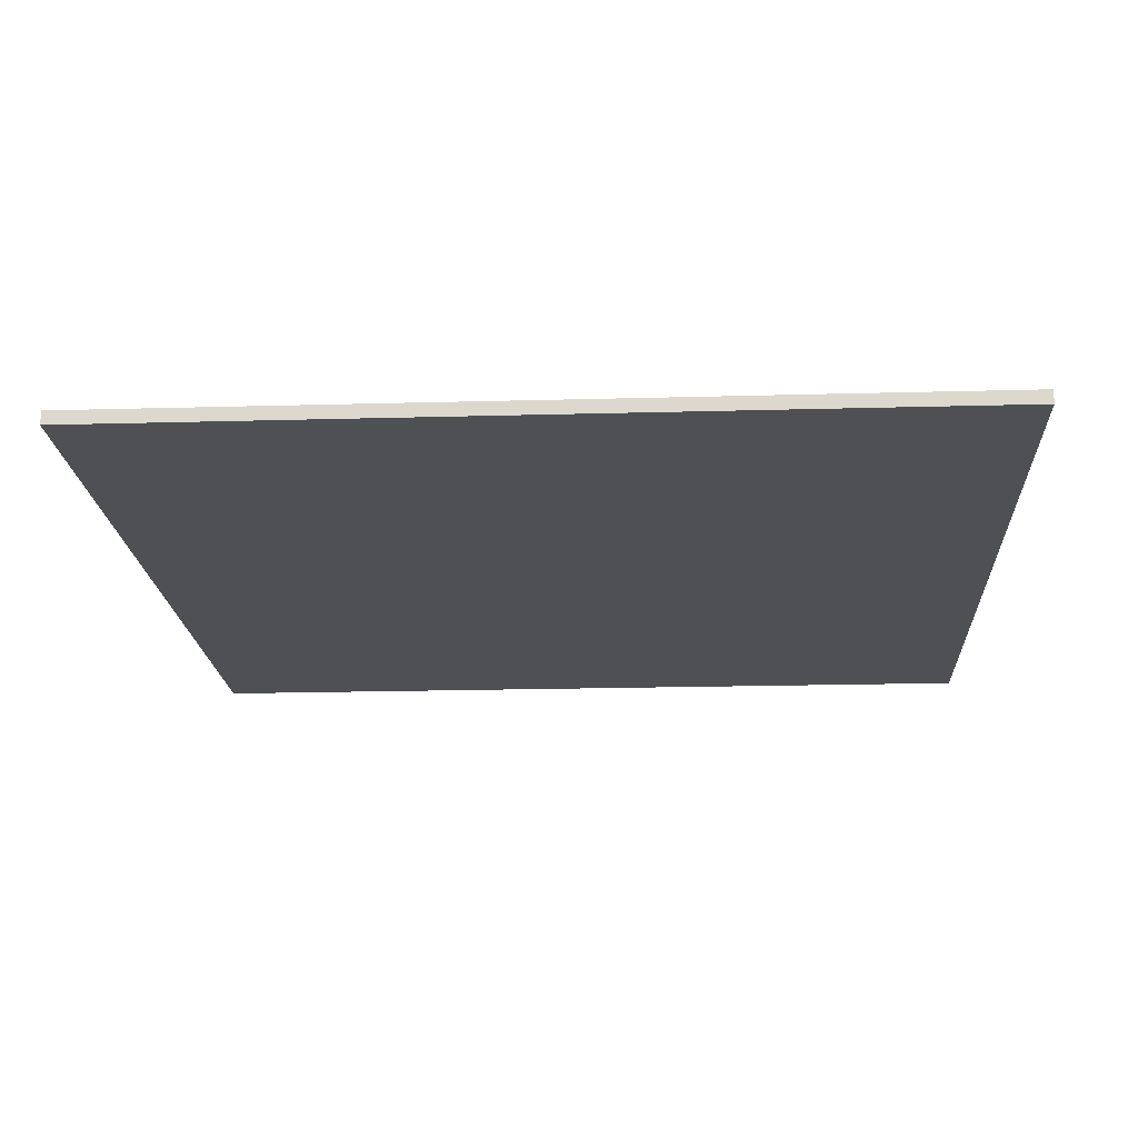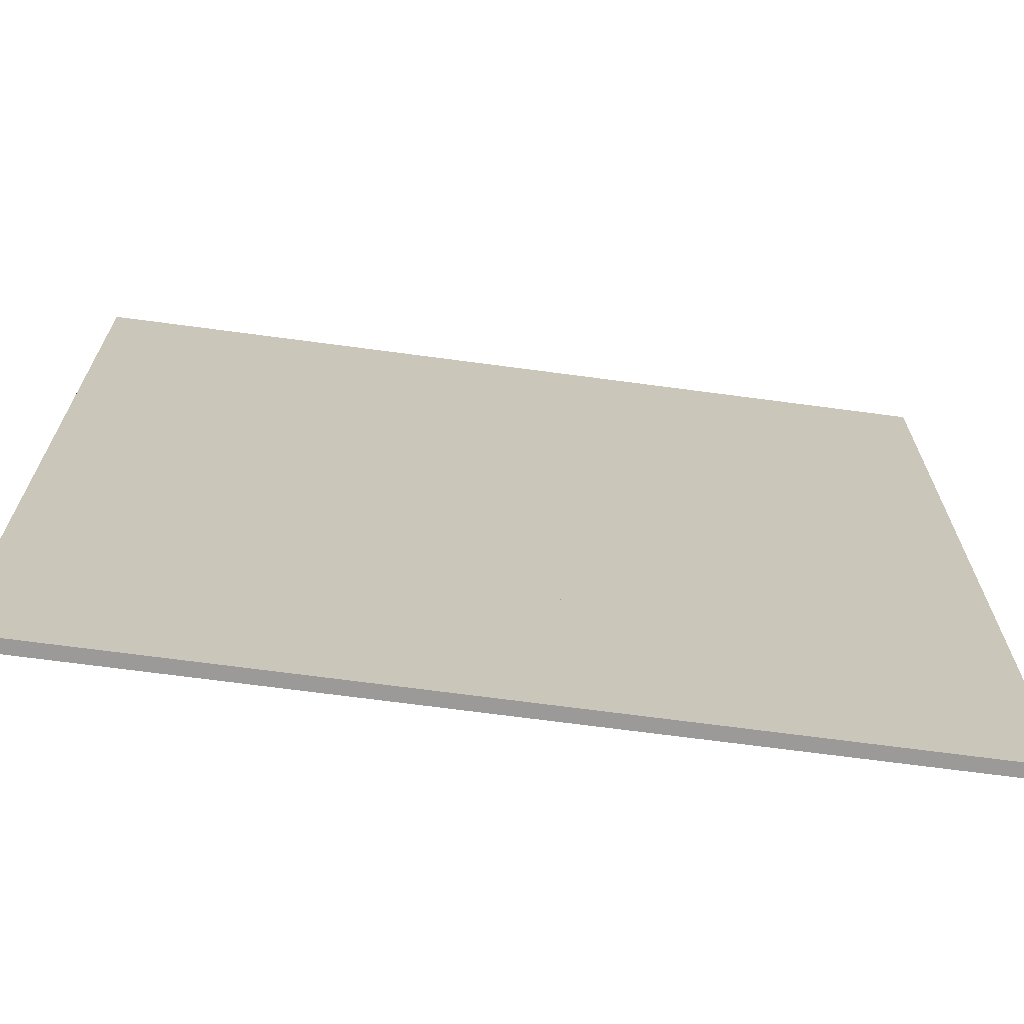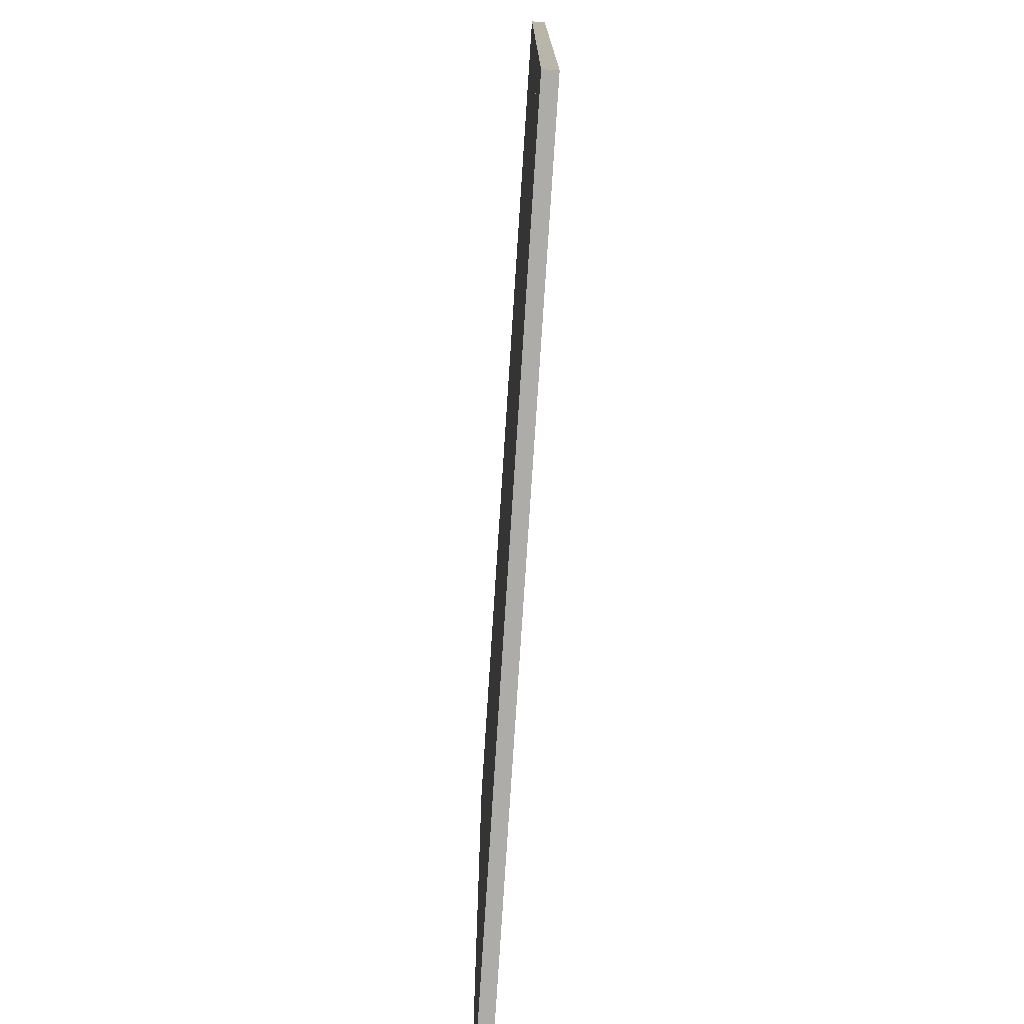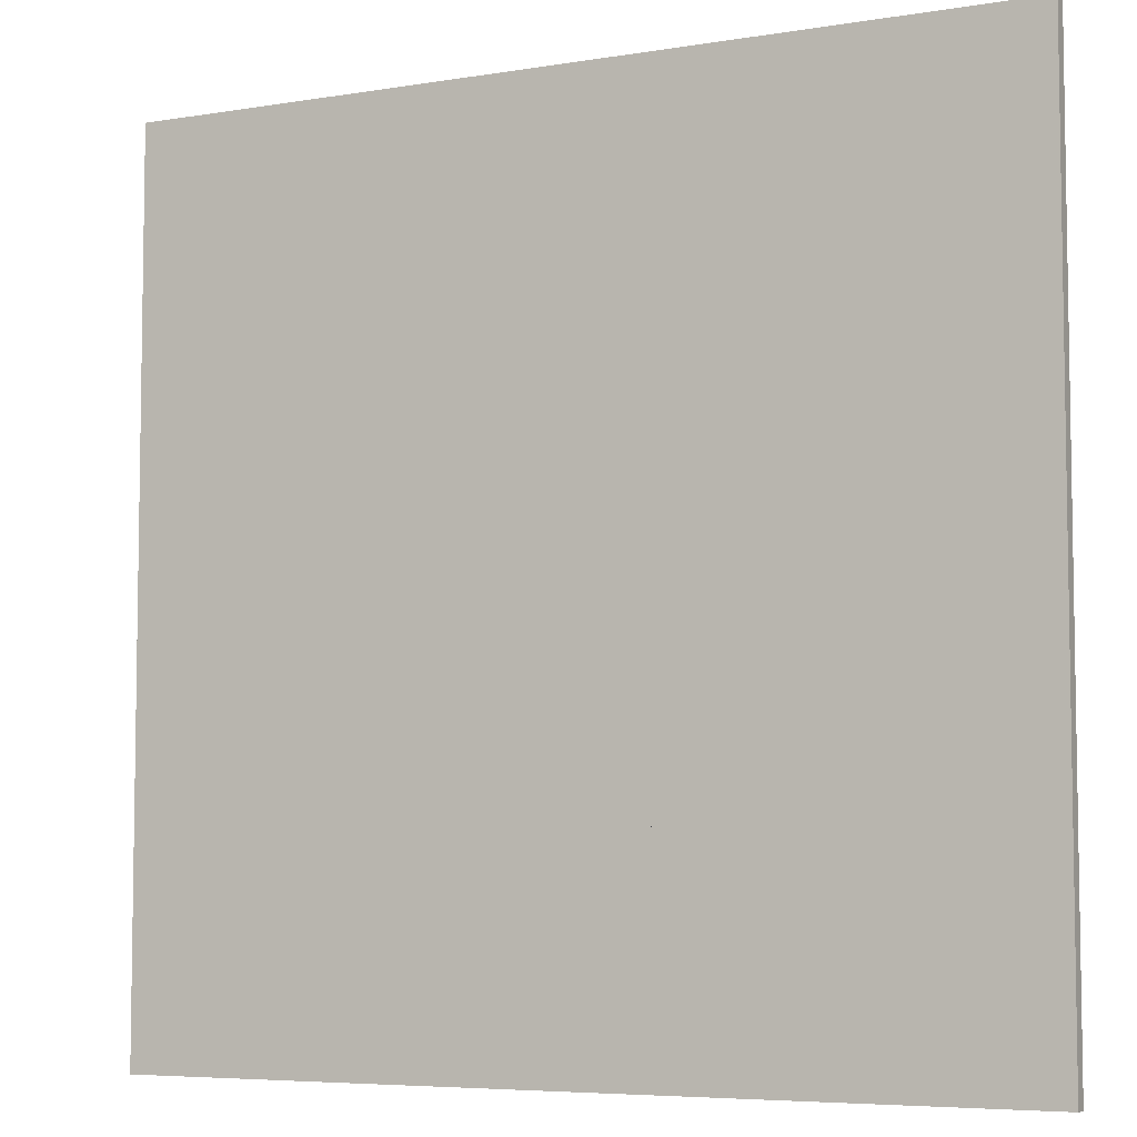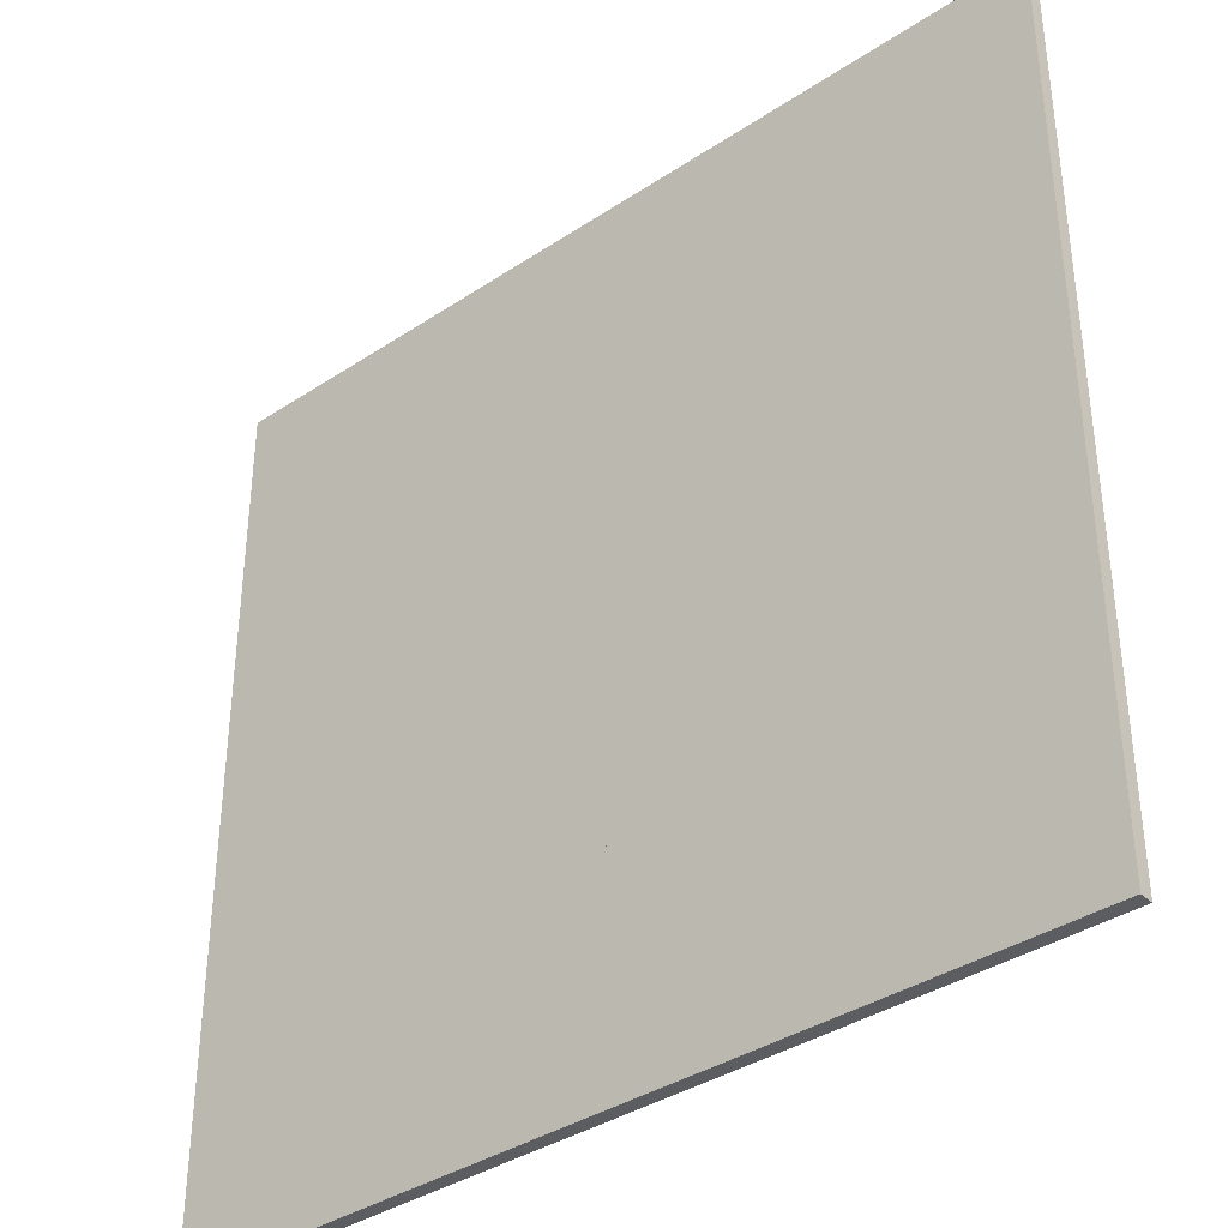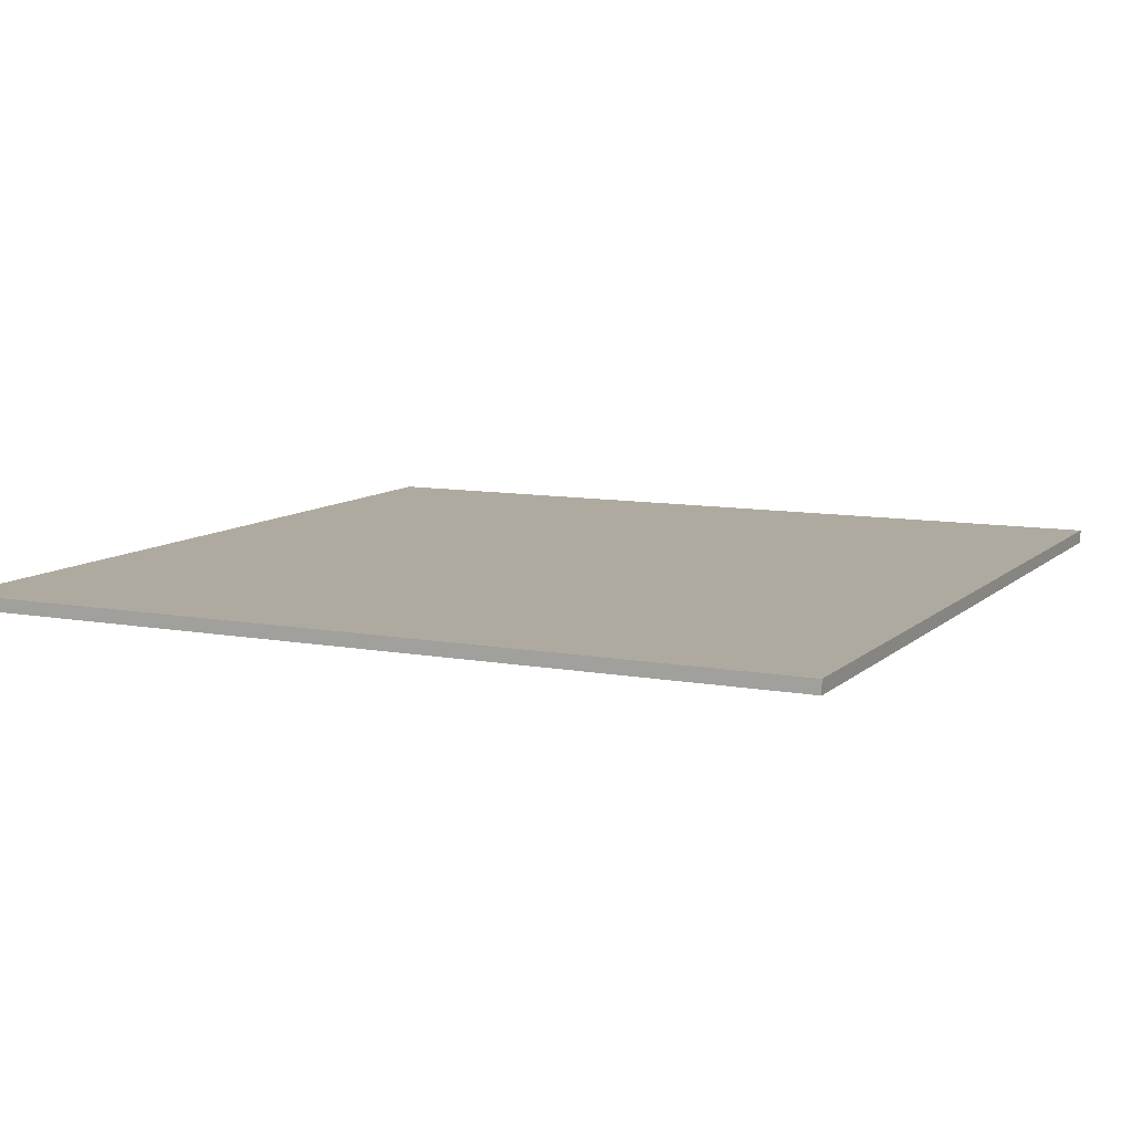
<metadata>
{"format":"obj","ext":"obj","renderer":"f3d","projection":"perspective","resolution":1024,"background":"white","views":[{"elev":-18.6,"azim":3.1,"up":"+Z"},{"elev":-69.5,"azim":172.4,"up":"+Y"},{"elev":-76.8,"azim":86.3,"up":"+Y"},{"elev":-6.0,"azim":26.6,"up":"+Y"},{"elev":-37.1,"azim":-139.5,"up":"+Y"},{"elev":9.5,"azim":-154.2,"up":"+Z"}]}
</metadata>
<code>
o Sea
v -1.5 -0.5 0.5938
v -1.5 0.5 0.5938
v -1.5 -0.5 0.5312
v -1.5 0.5 0.5312
v 0.5 -0.5 0.5938
v 0.5 0.5 0.5938
v 0.5 -0.5 0.5312
v 0.5 0.5 0.5312
f 1 2 4 3
f 3 4 8 7
f 7 8 6 5
f 5 6 2 1
f 3 7 5 1
f 8 4 2 6
o Bomb
v -0.5 -0.5 0.5938
v -0.5 0.5 0.5938
v -0.5 -0.5 0.5312
v -0.5 0.5 0.5312
v 0.5 -0.5 0.5938
v 0.5 0.5 0.5938
v 0.5 -0.5 0.5312
v 0.5 0.5 0.5312
f 9 10 12 11
f 11 12 16 15
f 15 16 14 13
f 13 14 10 9
f 11 15 13 9
f 16 12 10 14
o Aztec2
v -0.5 -0.5 0.5938
v -0.5 0.5 0.5938
v -0.5 -0.5 0.5312
v -0.5 0.5 0.5312
v 0.5 -0.5 0.5938
v 0.5 0.5 0.5938
v 0.5 -0.5 0.5312
v 0.5 0.5 0.5312
f 17 18 20 19
f 19 20 24 23
f 23 24 22 21
f 21 22 18 17
f 19 23 21 17
f 24 20 18 22
o Plant
v -0.5 -0.5 0.5938
v -0.5 0.5 0.5938
v -0.5 -0.5 0.5312
v -0.5 0.5 0.5312
v 0.5 -0.5 0.5938
v 0.5 0.5 0.5938
v 0.5 -0.5 0.5312
v 0.5 0.5 0.5312
f 25 26 28 27
f 27 28 32 31
f 31 32 30 29
f 29 30 26 25
f 27 31 29 25
f 32 28 26 30
o Sunset
v -1.5 -0.5 0.5938
v -1.5 0.5 0.5938
v -1.5 -0.5 0.5312
v -1.5 0.5 0.5312
v 0.5 -0.5 0.5938
v 0.5 0.5 0.5938
v 0.5 -0.5 0.5312
v 0.5 0.5 0.5312
f 33 34 36 35
f 35 36 40 39
f 39 40 38 37
f 37 38 34 33
f 35 39 37 33
f 40 36 34 38
o Kebab
v -0.5 -0.5 0.5938
v -0.5 0.5 0.5938
v -0.5 -0.5 0.5312
v -0.5 0.5 0.5312
v 0.5 -0.5 0.5938
v 0.5 0.5 0.5938
v 0.5 -0.5 0.5312
v 0.5 0.5 0.5312
f 41 42 44 43
f 43 44 48 47
f 47 48 46 45
f 45 46 42 41
f 43 47 45 41
f 48 44 42 46
o Courbet
v -1.5 -0.5 0.5938
v -1.5 0.5 0.5938
v -1.5 -0.5 0.5312
v -1.5 0.5 0.5312
v 0.5 -0.5 0.5938
v 0.5 0.5 0.5938
v 0.5 -0.5 0.5312
v 0.5 0.5 0.5312
f 49 50 52 51
f 51 52 56 55
f 55 56 54 53
f 53 54 50 49
f 51 55 53 49
f 56 52 50 54
o Wasteland
v -0.5 -0.5 0.5938
v -0.5 0.5 0.5938
v -0.5 -0.5 0.5312
v -0.5 0.5 0.5312
v 0.5 -0.5 0.5938
v 0.5 0.5 0.5938
v 0.5 -0.5 0.5312
v 0.5 0.5 0.5312
f 57 58 60 59
f 59 60 64 63
f 63 64 62 61
f 61 62 58 57
f 59 63 61 57
f 64 60 58 62
o Alban
v -0.5 -0.5 0.5938
v -0.5 0.5 0.5938
v -0.5 -0.5 0.5312
v -0.5 0.5 0.5312
v 0.5 -0.5 0.5938
v 0.5 0.5 0.5938
v 0.5 -0.5 0.5312
v 0.5 0.5 0.5312
f 65 66 68 67
f 67 68 72 71
f 71 72 70 69
f 69 70 66 65
f 67 71 69 65
f 72 68 66 70
o Creebet
v -1.5 -0.5 0.5938
v -1.5 0.5 0.5938
v -1.5 -0.5 0.5312
v -1.5 0.5 0.5312
v 0.5 -0.5 0.5938
v 0.5 0.5 0.5938
v 0.5 -0.5 0.5312
v 0.5 0.5 0.5312
f 73 74 76 75
f 75 76 80 79
f 79 80 78 77
f 77 78 74 73
f 75 79 77 73
f 80 76 74 78
o Pool
v -1.5 -0.5 0.5938
v -1.5 0.5 0.5938
v -1.5 -0.5 0.5312
v -1.5 0.5 0.5312
v 0.5 -0.5 0.5938
v 0.5 0.5 0.5938
v 0.5 -0.5 0.5312
v 0.5 0.5 0.5312
f 81 82 84 83
f 83 84 88 87
f 87 88 86 85
f 85 86 82 81
f 83 87 85 81
f 88 84 82 86
o Aztec
v -0.5 -0.5 0.5938
v -0.5 0.5 0.5938
v -0.5 -0.5 0.5312
v -0.5 0.5 0.5312
v 0.5 -0.5 0.5938
v 0.5 0.5 0.5938
v 0.5 -0.5 0.5312
v 0.5 0.5 0.5312
f 89 90 92 91
f 91 92 96 95
f 95 96 94 93
f 93 94 90 89
f 91 95 93 89
f 96 92 90 94
o Graham
v -0.5 -0.5 0.5938
v -0.5 1.5 0.5938
v -0.5 -0.5 0.5312
v -0.5 1.5 0.5312
v 0.5 -0.5 0.5938
v 0.5 1.5 0.5938
v 0.5 -0.5 0.5312
v 0.5 1.5 0.5312
f 97 98 100 99
f 99 100 104 103
f 103 104 102 101
f 101 102 98 97
f 99 103 101 97
f 104 100 98 102
o Wanderer
v -0.5 -0.5 0.5938
v -0.5 1.5 0.5938
v -0.5 -0.5 0.5312
v -0.5 1.5 0.5312
v 0.5 -0.5 0.5938
v 0.5 1.5 0.5938
v 0.5 -0.5 0.5312
v 0.5 1.5 0.5312
f 105 106 108 107
f 107 108 112 111
f 111 112 110 109
f 109 110 106 105
f 107 111 109 105
f 112 108 106 110
o Bust
v -1.5 -0.5 0.5938
v -1.5 1.5 0.5938
v -1.5 -0.5 0.5312
v -1.5 1.5 0.5312
v 0.5 -0.5 0.5938
v 0.5 1.5 0.5938
v 0.5 -0.5 0.5312
v 0.5 1.5 0.5312
f 113 114 116 115
f 115 116 120 119
f 119 120 118 117
f 117 118 114 113
f 115 119 117 113
f 120 116 114 118
o Match
v -1.5 -0.5 0.5938
v -1.5 1.5 0.5938
v -1.5 -0.5 0.5312
v -1.5 1.5 0.5312
v 0.5 -0.5 0.5938
v 0.5 1.5 0.5938
v 0.5 -0.5 0.5312
v 0.5 1.5 0.5312
f 121 122 124 123
f 123 124 128 127
f 127 128 126 125
f 125 126 122 121
f 123 127 125 121
f 128 124 122 126
o SkullAndRoses
v -1.5 -0.5 0.5938
v -1.5 1.5 0.5938
v -1.5 -0.5 0.5312
v -1.5 1.5 0.5312
v 0.5 -0.5 0.5938
v 0.5 1.5 0.5938
v 0.5 -0.5 0.5312
v 0.5 1.5 0.5312
f 129 130 132 131
f 131 132 136 135
f 135 136 134 133
f 133 134 130 129
f 131 135 133 129
f 136 132 130 134
o Stage
v -1.5 -0.5 0.5938
v -1.5 1.5 0.5938
v -1.5 -0.5 0.5312
v -1.5 1.5 0.5312
v 0.5 -0.5 0.5938
v 0.5 1.5 0.5938
v 0.5 -0.5 0.5312
v 0.5 1.5 0.5312
f 137 138 140 139
f 139 140 144 143
f 143 144 142 141
f 141 142 138 137
f 139 143 141 137
f 144 140 138 142
o Void
v -1.5 -0.5 0.5938
v -1.5 1.5 0.5938
v -1.5 -0.5 0.5312
v -1.5 1.5 0.5312
v 0.5 -0.5 0.5938
v 0.5 1.5 0.5938
v 0.5 -0.5 0.5312
v 0.5 1.5 0.5312
f 145 146 148 147
f 147 148 152 151
f 151 152 150 149
f 149 150 146 145
f 147 151 149 145
f 152 148 146 150
o Wither
v -1.5 -0.5 0.5938
v -1.5 1.5 0.5938
v -1.5 -0.5 0.5312
v -1.5 1.5 0.5312
v 0.5 -0.5 0.5938
v 0.5 1.5 0.5938
v 0.5 -0.5 0.5312
v 0.5 1.5 0.5312
f 153 154 156 155
f 155 156 160 159
f 159 160 158 157
f 157 158 154 153
f 155 159 157 153
f 160 156 154 158
o Fighters
v -2.5 -0.5 0.5938
v -2.5 1.5 0.5938
v -2.5 -0.5 0.5312
v -2.5 1.5 0.5312
v 1.5 -0.5 0.5938
v 1.5 1.5 0.5938
v 1.5 -0.5 0.5312
v 1.5 1.5 0.5312
f 161 162 164 163
f 163 164 168 167
f 167 168 166 165
f 165 166 162 161
f 163 167 165 161
f 168 164 162 166
o DonkeyKong
v -2.5 -1.5 0.5938
v -2.5 1.5 0.5938
v -2.5 -1.5 0.5312
v -2.5 1.5 0.5312
v 1.5 -1.5 0.5938
v 1.5 1.5 0.5938
v 1.5 -1.5 0.5312
v 1.5 1.5 0.5312
f 169 170 172 171
f 171 172 176 175
f 175 176 174 173
f 173 174 170 169
f 171 175 173 169
f 176 172 170 174
o Skeleton
v -2.5 -1.5 0.5938
v -2.5 1.5 0.5938
v -2.5 -1.5 0.5312
v -2.5 1.5 0.5312
v 1.5 -1.5 0.5938
v 1.5 1.5 0.5938
v 1.5 -1.5 0.5312
v 1.5 1.5 0.5312
f 177 178 180 179
f 179 180 184 183
f 183 184 182 181
f 181 182 178 177
f 179 183 181 177
f 184 180 178 182
o BurningSkull
v -2.5 -1.5 0.5938
v -2.5 2.5 0.5938
v -2.5 -1.5 0.5312
v -2.5 2.5 0.5312
v 1.5 -1.5 0.5938
v 1.5 2.5 0.5938
v 1.5 -1.5 0.5312
v 1.5 2.5 0.5312
f 185 186 188 187
f 187 188 192 191
f 191 192 190 189
f 189 190 186 185
f 187 191 189 185
f 192 188 186 190
o Pigscene
v -2.5 -1.5 0.5938
v -2.5 2.5 0.5938
v -2.5 -1.5 0.5312
v -2.5 2.5 0.5312
v 1.5 -1.5 0.5938
v 1.5 2.5 0.5938
v 1.5 -1.5 0.5312
v 1.5 2.5 0.5312
f 193 194 196 195
f 195 196 200 199
f 199 200 198 197
f 197 198 194 193
f 195 199 197 193
f 200 196 194 198
o Pointer
v -2.5 -1.5 0.5938
v -2.5 2.5 0.5938
v -2.5 -1.5 0.5312
v -2.5 2.5 0.5312
v 1.5 -1.5 0.5938
v 1.5 2.5 0.5938
v 1.5 -1.5 0.5312
v 1.5 2.5 0.5312
f 201 202 204 203
f 203 204 208 207
f 207 208 206 205
f 205 206 202 201
f 203 207 205 201
f 208 204 202 206

</code>
